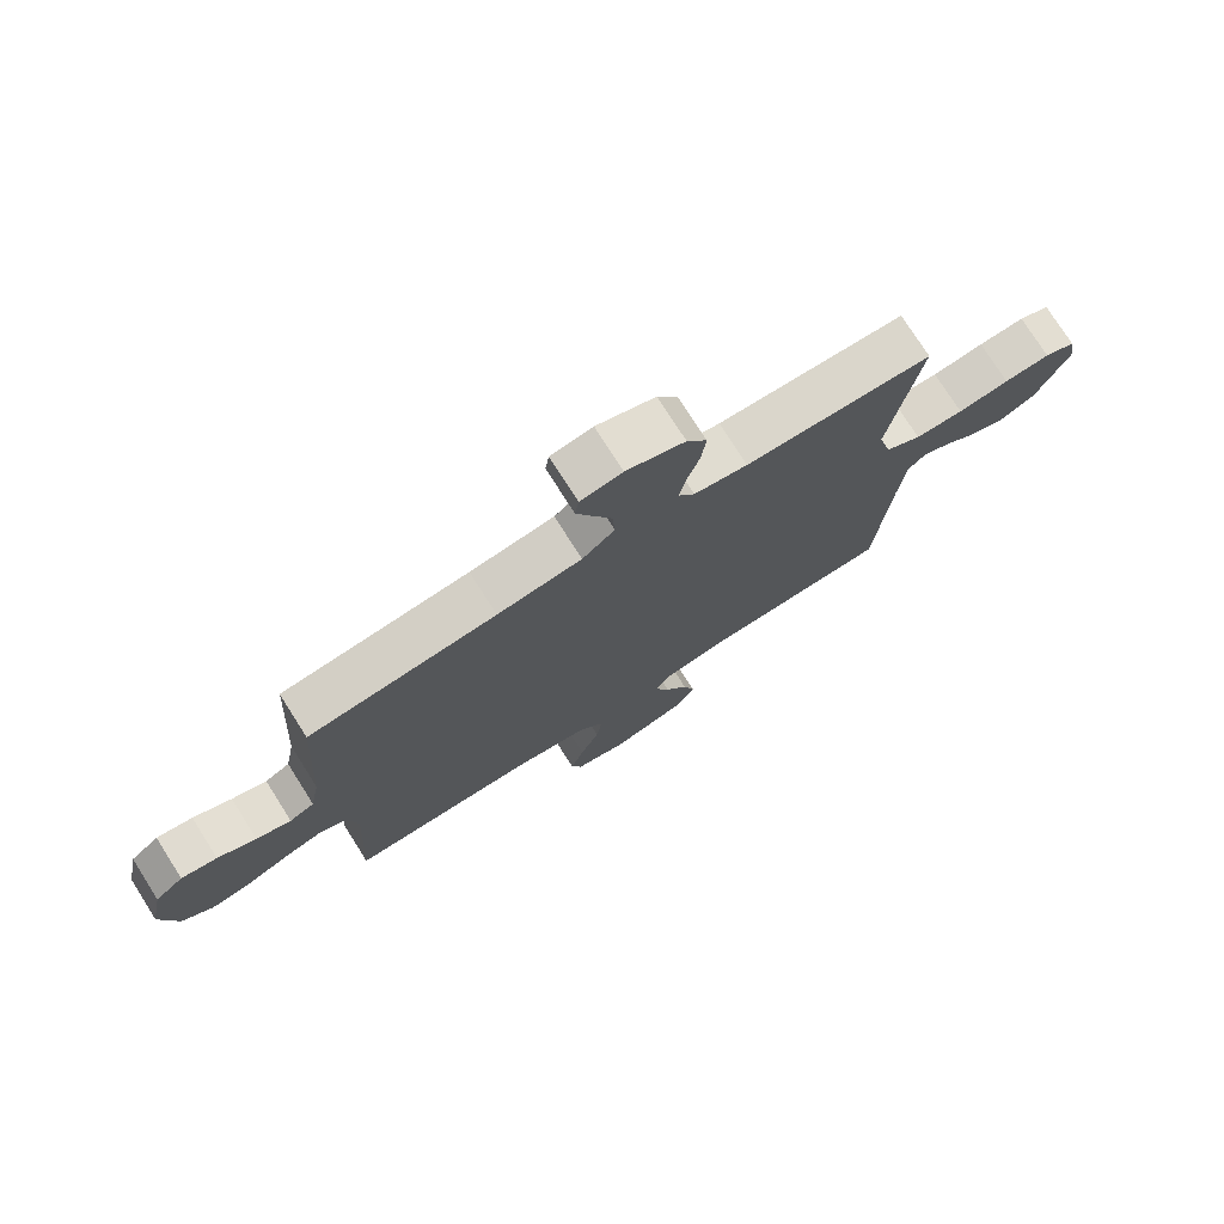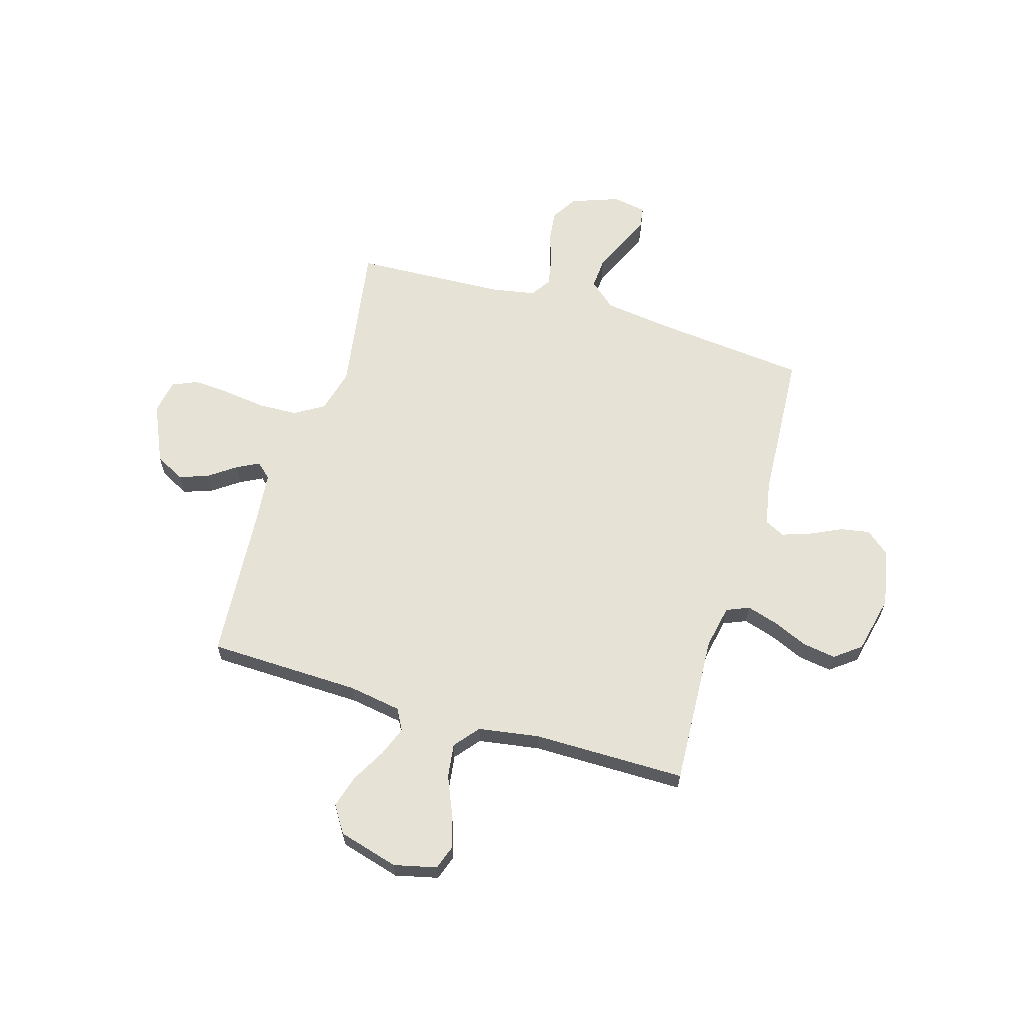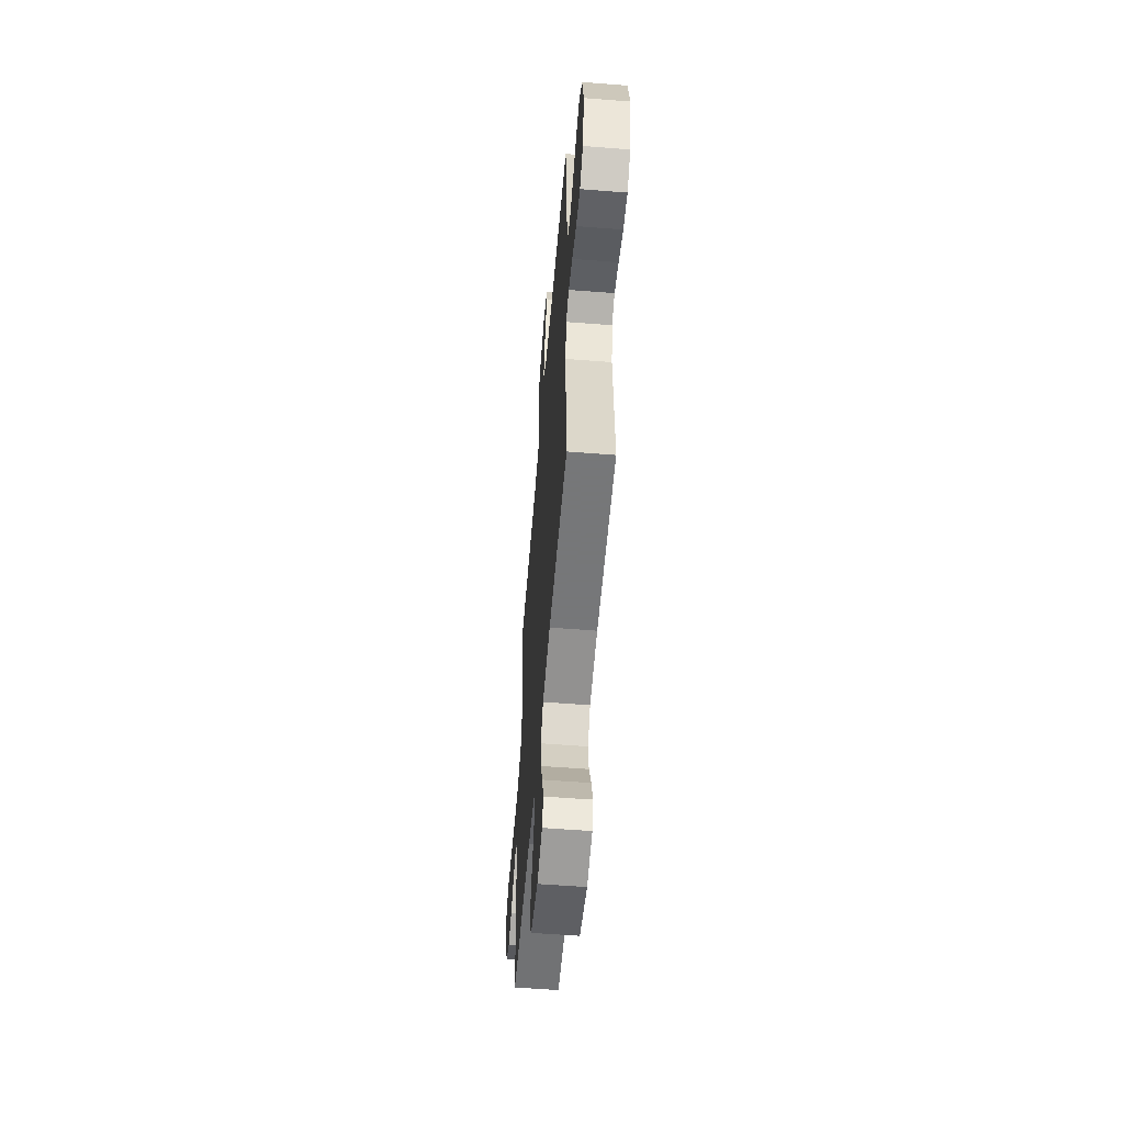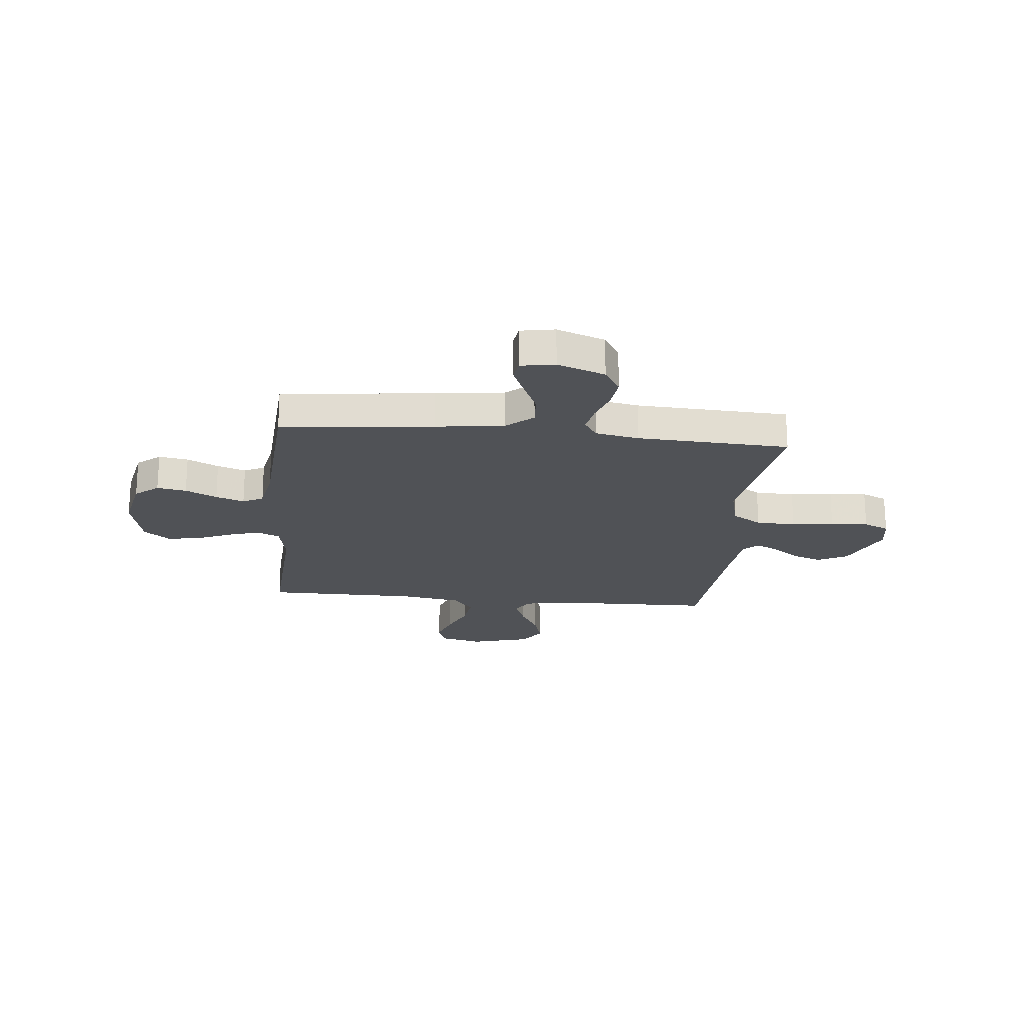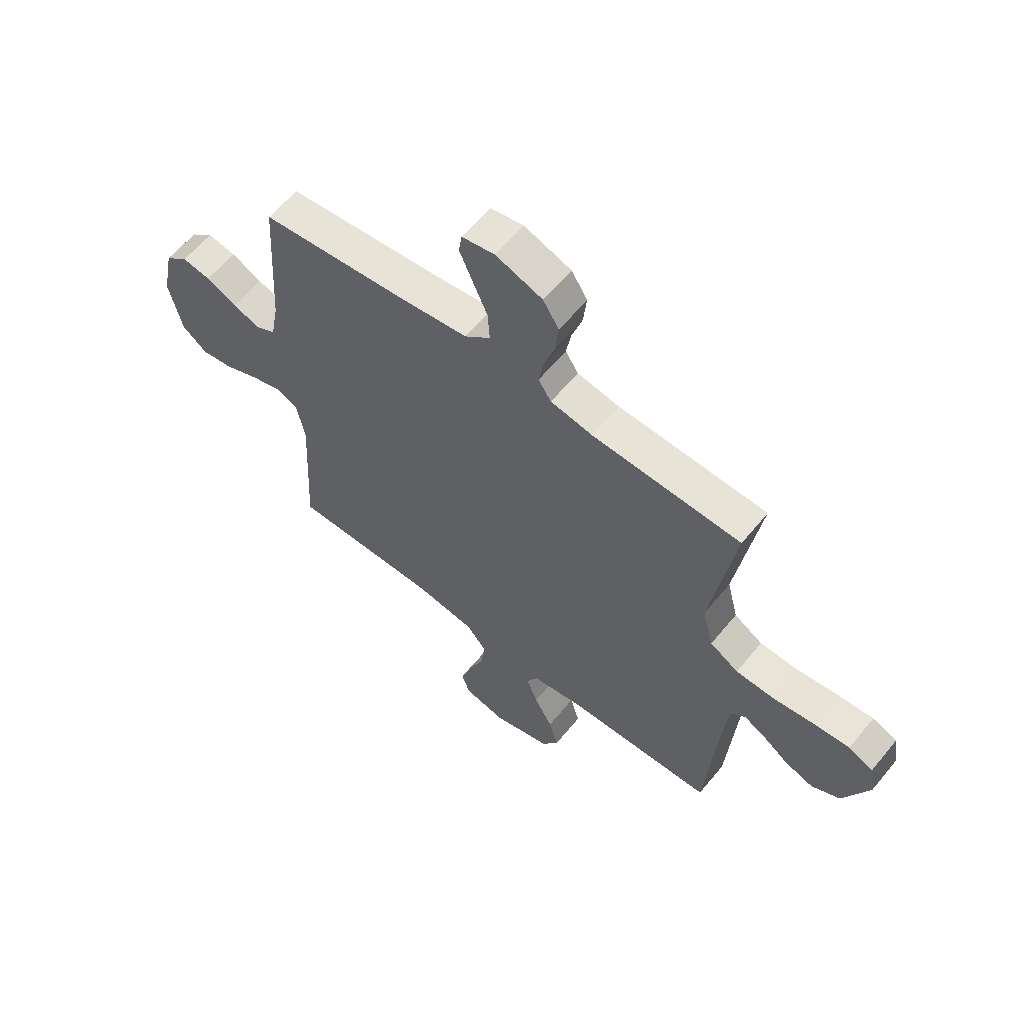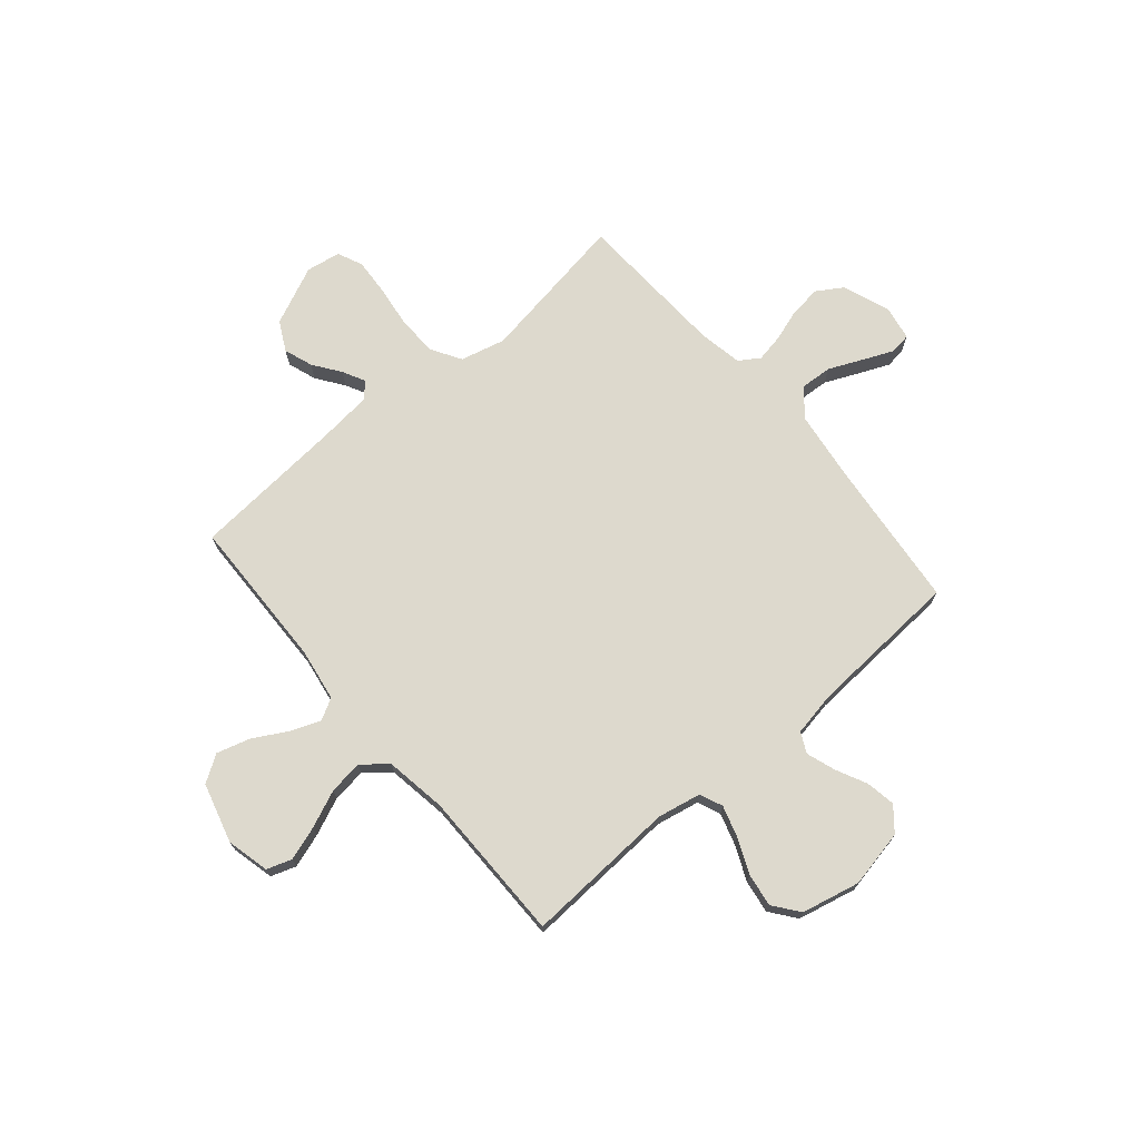
<metadata>
{"format":"obj","ext":"obj","renderer":"f3d","projection":"perspective","resolution":1024,"background":"white","views":[{"elev":75.8,"azim":-32.4,"up":"+Z"},{"elev":63.1,"azim":-163.4,"up":"+Y"},{"elev":-57.1,"azim":-94.7,"up":"+Z"},{"elev":-20.9,"azim":-5.8,"up":"+Y"},{"elev":60.6,"azim":39.2,"up":"+Z"},{"elev":71.9,"azim":-130.4,"up":"+Y"}]}
</metadata>
<code>
v 0.5 0.07 0.5
v 0.452 0.07 0.2
v 0.474 0.07 0.112
v 0.532 0.07 0.077
v 0.61 0.07 0.074
v 0.693 0.07 0.085
v 0.767 0.07 0.09
v 0.817 0.07 0.068
v 0.828 0.07 0
v 0.776 0.07 -0.116
v 0.718 0.07 -0.146
v 0.661 0.07 -0.126
v 0.608 0.07 -0.088
v 0.564 0.07 -0.065
v 0.534 0.07 -0.092
v 0.523 0.07 -0.2
v 0.5 0.07 -0.5
v 0.2 0.07 -0.508
v 0.096 0.07 -0.525
v 0.073 0.07 -0.567
v 0.096 0.07 -0.626
v 0.133 0.07 -0.693
v 0.152 0.07 -0.758
v 0.118 0.07 -0.811
v 0 0.07 -0.844
v -0.084 0.07 -0.824
v -0.101 0.07 -0.775
v -0.079 0.07 -0.708
v -0.048 0.07 -0.635
v -0.039 0.07 -0.568
v -0.079 0.07 -0.519
v -0.2 0.07 -0.5
v -0.5 0.07 -0.5
v -0.484 0.07 -0.2
v -0.501 0.07 -0.114
v -0.546 0.07 -0.095
v -0.608 0.07 -0.114
v -0.677 0.07 -0.144
v -0.742 0.07 -0.154
v -0.793 0.07 -0.115
v -0.819 0.07 0
v -0.796 0.07 0.114
v -0.75 0.07 0.152
v -0.692 0.07 0.142
v -0.63 0.07 0.112
v -0.574 0.07 0.093
v -0.534 0.07 0.113
v -0.518 0.07 0.2
v -0.5 0.07 0.5
v -0.2 0.07 0.531
v -0.065 0.07 0.549
v -0.013 0.07 0.594
v -0.017 0.07 0.656
v -0.047 0.07 0.723
v -0.073 0.07 0.783
v -0.067 0.07 0.824
v 0 0.07 0.836
v 0.094 0.07 0.802
v 0.126 0.07 0.751
v 0.119 0.07 0.689
v 0.098 0.07 0.625
v 0.088 0.07 0.57
v 0.114 0.07 0.53
v 0.2 0.07 0.514
v 0.5 0 0.5
v 0.452 0 0.2
v 0.474 0 0.112
v 0.532 0 0.077
v 0.61 0 0.074
v 0.693 0 0.085
v 0.767 0 0.09
v 0.817 0 0.068
v 0.828 0 0
v 0.776 0 -0.116
v 0.718 0 -0.146
v 0.661 0 -0.126
v 0.608 0 -0.088
v 0.564 0 -0.065
v 0.534 0 -0.092
v 0.523 0 -0.2
v 0.5 0 -0.5
v 0.2 0 -0.508
v 0.096 0 -0.525
v 0.073 0 -0.567
v 0.096 0 -0.626
v 0.133 0 -0.693
v 0.152 0 -0.758
v 0.118 0 -0.811
v 0 0 -0.844
v -0.084 0 -0.824
v -0.101 0 -0.775
v -0.079 0 -0.708
v -0.048 0 -0.635
v -0.039 0 -0.568
v -0.079 0 -0.519
v -0.2 0 -0.5
v -0.5 0 -0.5
v -0.484 0 -0.2
v -0.501 0 -0.114
v -0.546 0 -0.095
v -0.608 0 -0.114
v -0.677 0 -0.144
v -0.742 0 -0.154
v -0.793 0 -0.115
v -0.819 0 0
v -0.796 0 0.114
v -0.75 0 0.152
v -0.692 0 0.142
v -0.63 0 0.112
v -0.574 0 0.093
v -0.534 0 0.113
v -0.518 0 0.2
v -0.5 0 0.5
v -0.2 0 0.531
v -0.065 0 0.549
v -0.013 0 0.594
v -0.017 0 0.656
v -0.047 0 0.723
v -0.073 0 0.783
v -0.067 0 0.824
v 0 0 0.836
v 0.094 0 0.802
v 0.126 0 0.751
v 0.119 0 0.689
v 0.098 0 0.625
v 0.088 0 0.57
v 0.114 0 0.53
v 0.2 0 0.514
f 58 59 60 61
f 58 61 62
f 57 58 62
f 56 57 62
f 53 54 55 56
f 53 56 62
f 52 53 62 63
f 48 49 50
f 47 48 50 51
f 42 43 44 45
f 42 45 46
f 41 42 46
f 40 41 46
f 37 38 39 40
f 36 37 40 46
f 35 36 46 47
f 32 33 34
f 31 32 34 35
f 26 27 28 29
f 24 25 26 29
f 24 29 30
f 21 22 23 24
f 20 21 24 30
f 19 20 30 31
f 16 17 18
f 15 16 18 19
f 10 11 12 13
f 10 13 14
f 9 10 14
f 8 9 14
f 5 6 7 8
f 5 8 14
f 4 5 14 15
f 64 1 2
f 63 64 2 3
f 51 52 63 3
f 35 47 51 3
f 15 19 31 35
f 3 4 15 35
f 125 124 123 122
f 126 125 122
f 126 122 121
f 126 121 120
f 120 119 118 117
f 126 120 117
f 127 126 117 116
f 114 113 112
f 115 114 112 111
f 109 108 107 106
f 110 109 106
f 110 106 105
f 110 105 104
f 104 103 102 101
f 110 104 101 100
f 111 110 100 99
f 98 97 96
f 99 98 96 95
f 93 92 91 90
f 93 90 89 88
f 94 93 88
f 88 87 86 85
f 94 88 85 84
f 95 94 84 83
f 82 81 80
f 83 82 80 79
f 77 76 75 74
f 78 77 74
f 78 74 73
f 78 73 72
f 72 71 70 69
f 78 72 69
f 79 78 69 68
f 66 65 128
f 67 66 128 127
f 67 127 116 115
f 67 115 111 99
f 99 95 83 79
f 99 79 68 67
f 1 65 66 2
f 2 66 67 3
f 3 67 68 4
f 4 68 69 5
f 5 69 70 6
f 6 70 71 7
f 7 71 72 8
f 8 72 73 9
f 9 73 74 10
f 10 74 75 11
f 11 75 76 12
f 12 76 77 13
f 13 77 78 14
f 14 78 79 15
f 15 79 80 16
f 16 80 81 17
f 17 81 82 18
f 18 82 83 19
f 19 83 84 20
f 20 84 85 21
f 21 85 86 22
f 22 86 87 23
f 23 87 88 24
f 24 88 89 25
f 25 89 90 26
f 26 90 91 27
f 27 91 92 28
f 28 92 93 29
f 29 93 94 30
f 30 94 95 31
f 31 95 96 32
f 32 96 97 33
f 33 97 98 34
f 34 98 99 35
f 35 99 100 36
f 36 100 101 37
f 37 101 102 38
f 38 102 103 39
f 39 103 104 40
f 40 104 105 41
f 41 105 106 42
f 42 106 107 43
f 43 107 108 44
f 44 108 109 45
f 45 109 110 46
f 46 110 111 47
f 47 111 112 48
f 48 112 113 49
f 49 113 114 50
f 50 114 115 51
f 51 115 116 52
f 52 116 117 53
f 53 117 118 54
f 54 118 119 55
f 55 119 120 56
f 56 120 121 57
f 57 121 122 58
f 58 122 123 59
f 59 123 124 60
f 60 124 125 61
f 61 125 126 62
f 62 126 127 63
f 63 127 128 64
f 64 128 65 1

</code>
